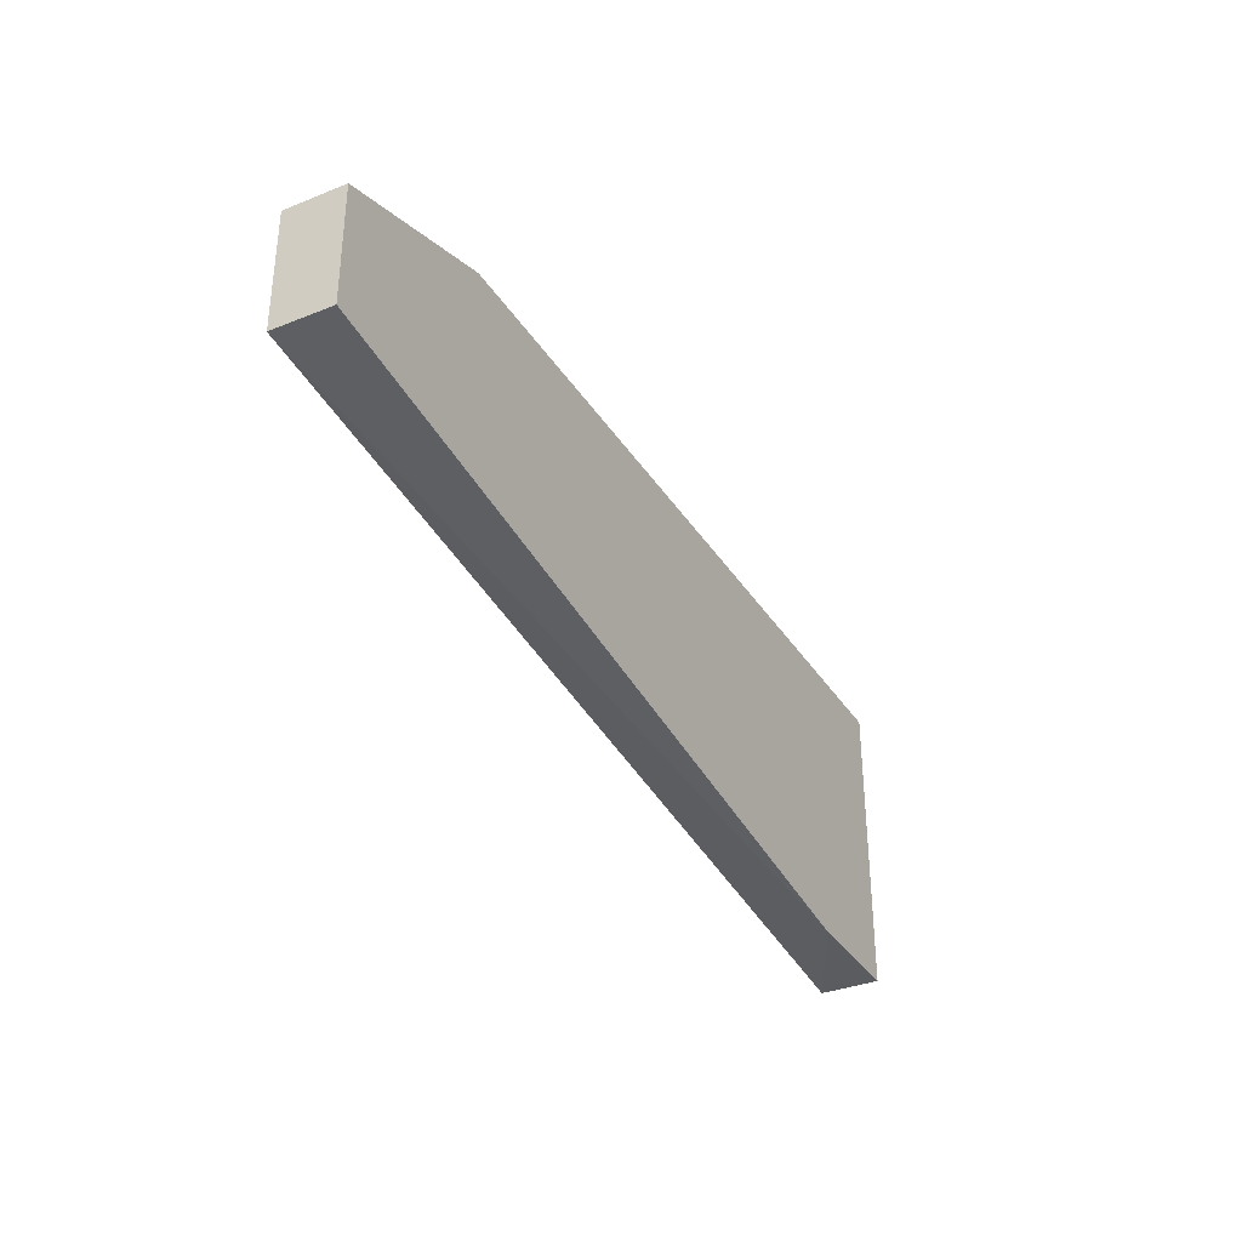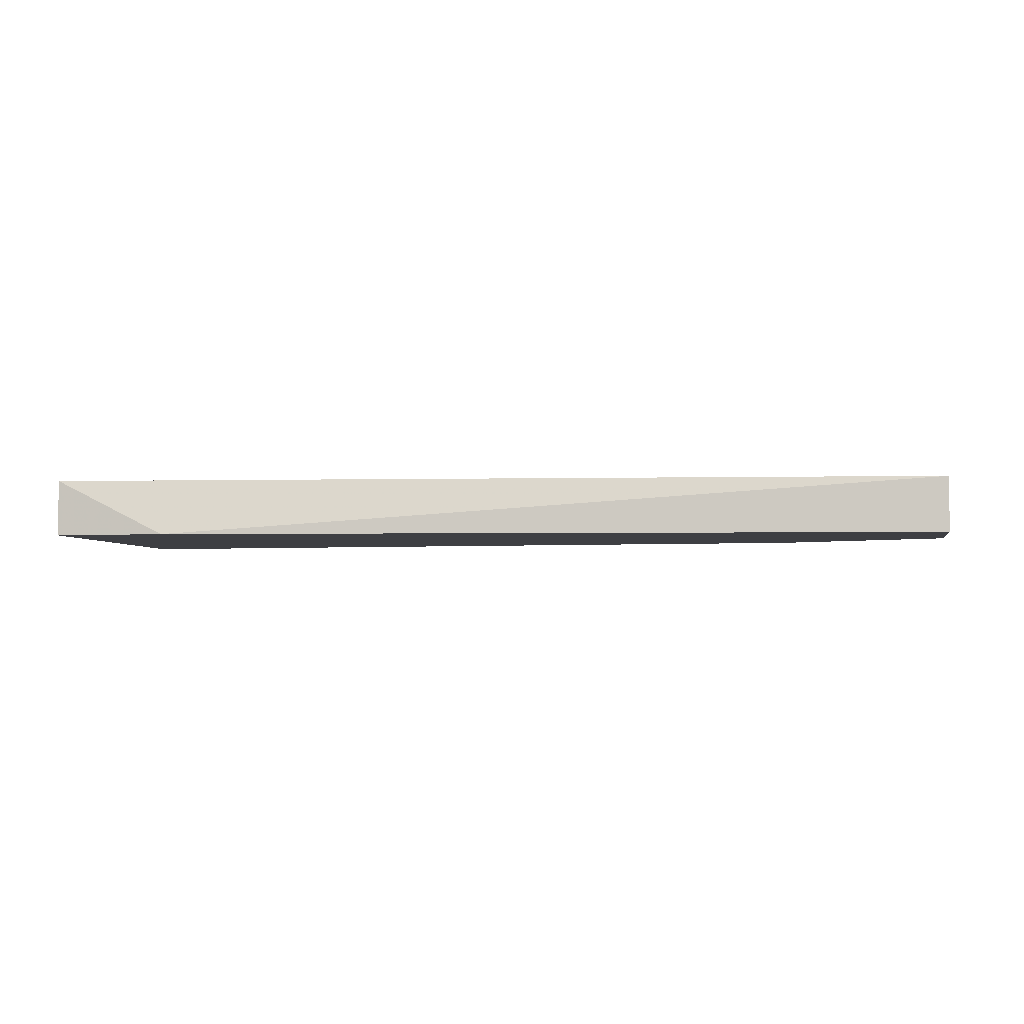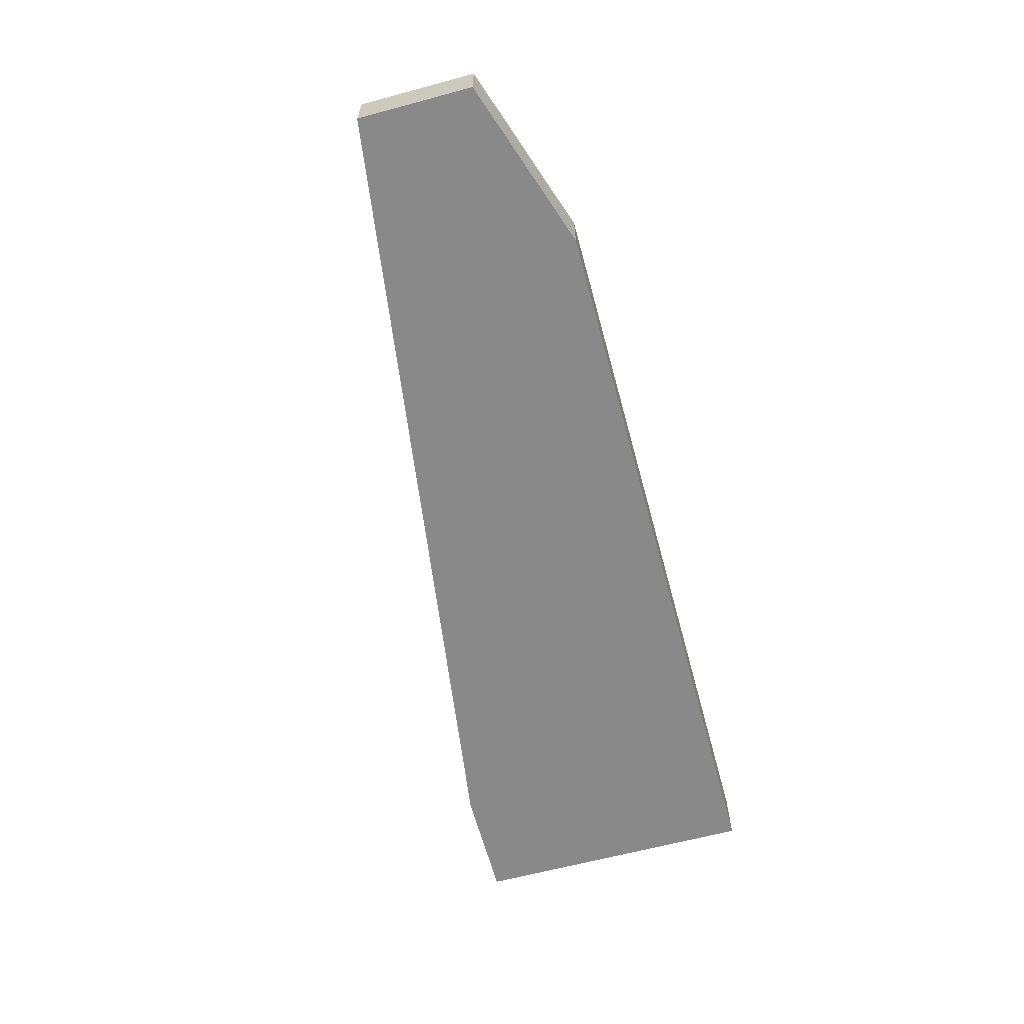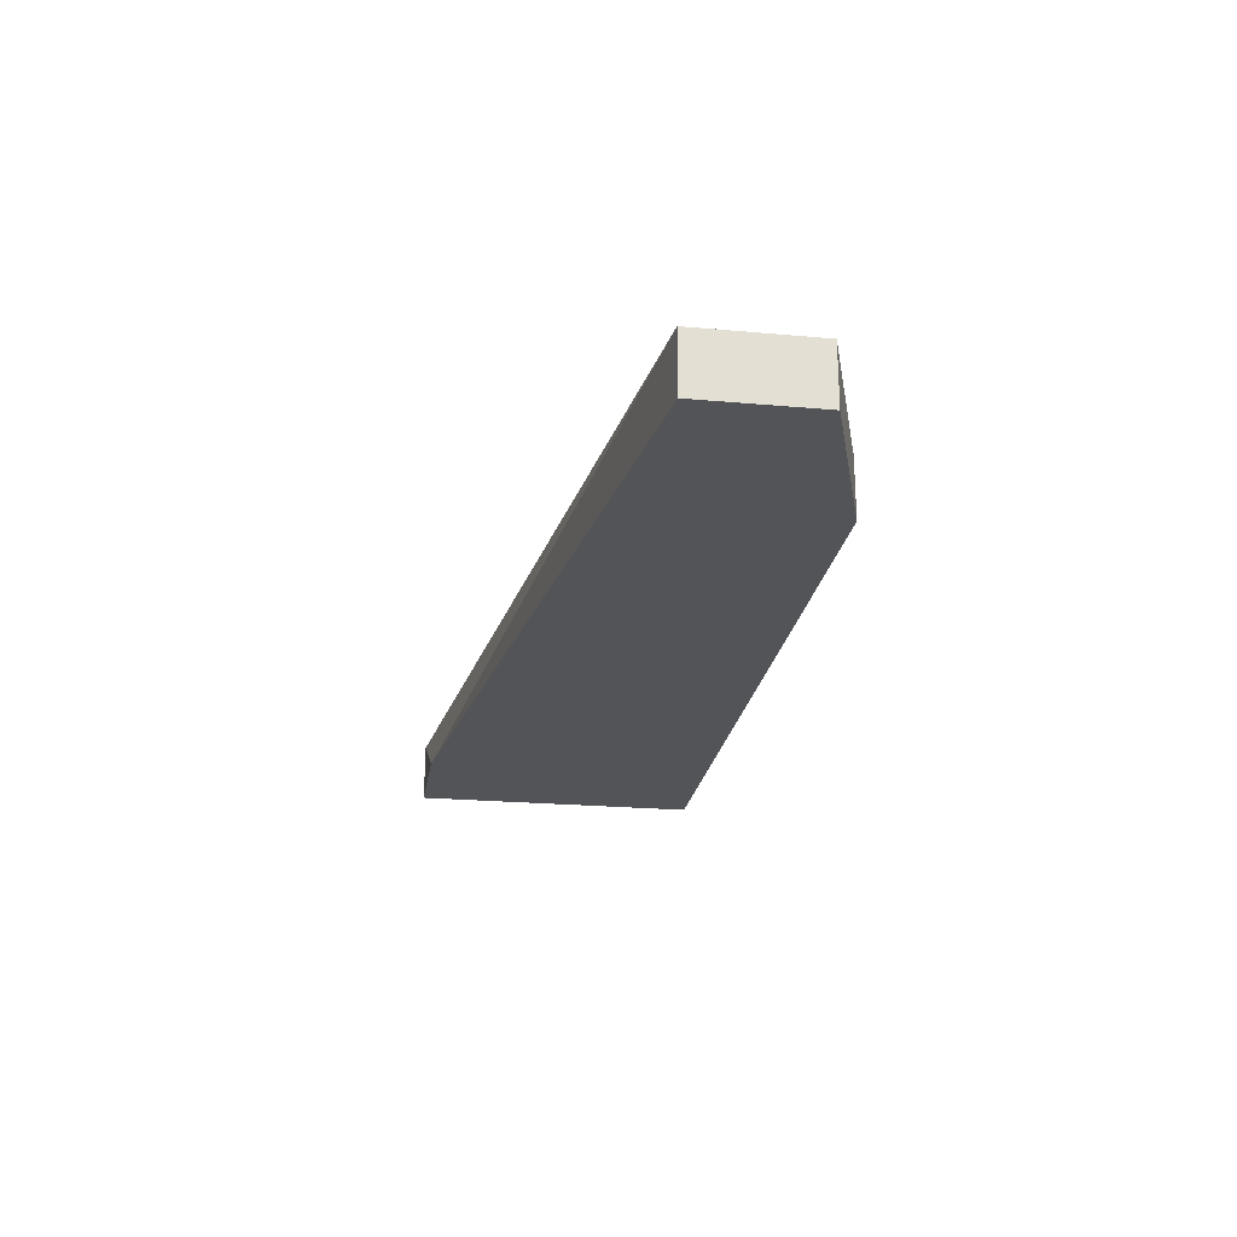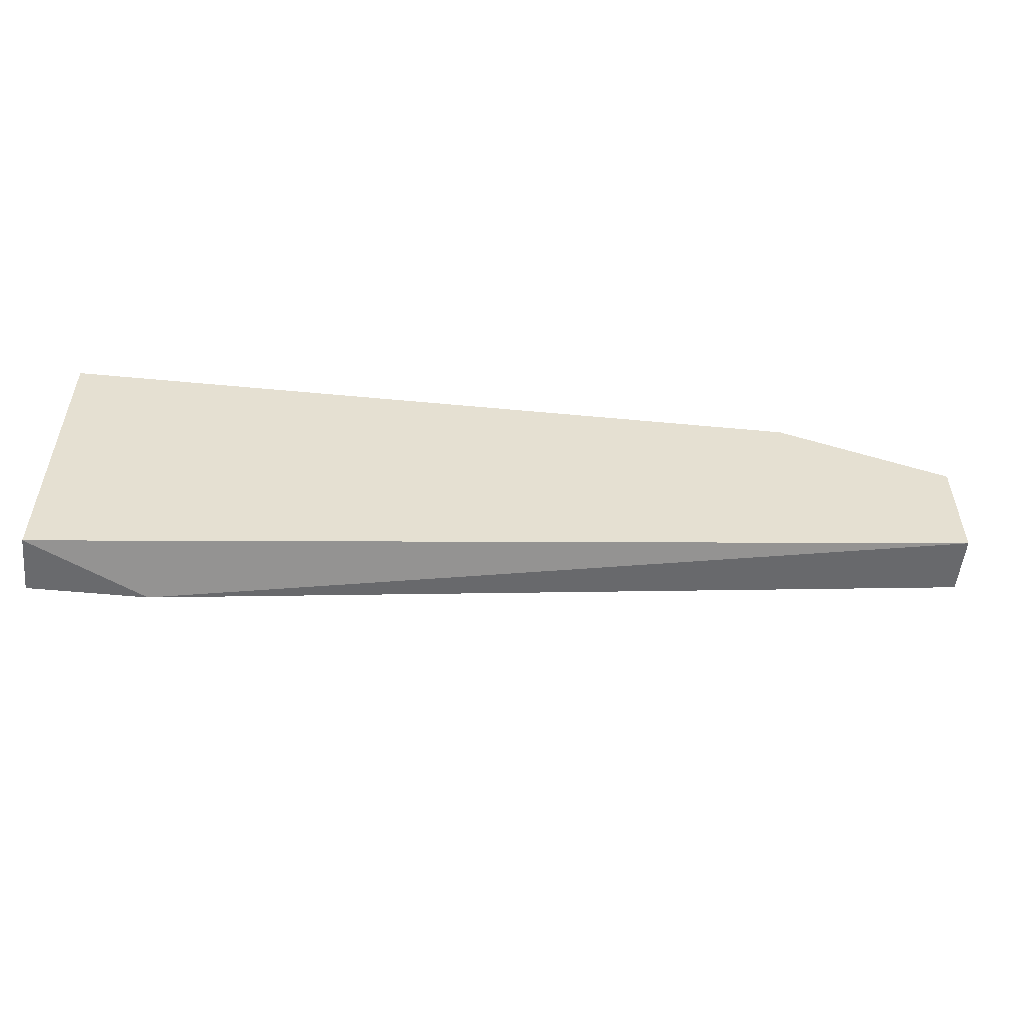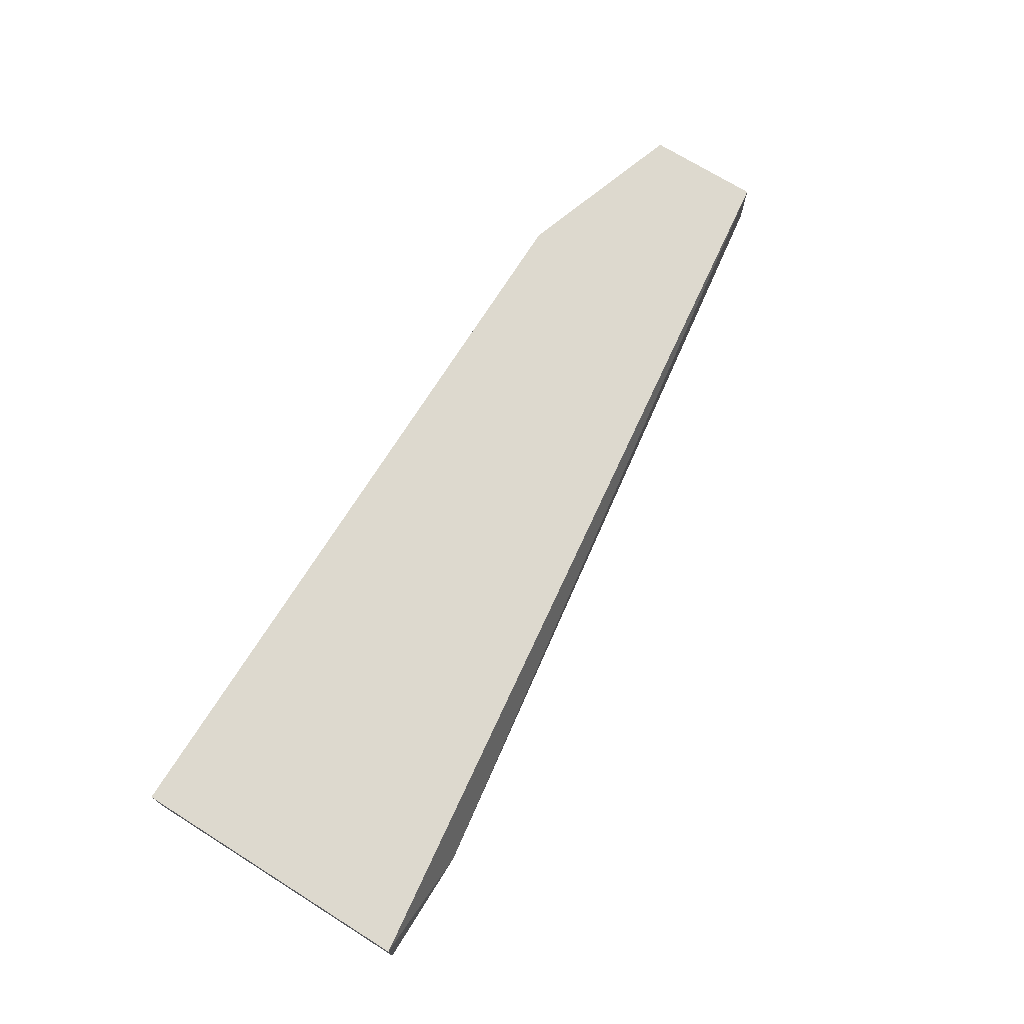
<metadata>
{"format":"obj","ext":"obj","renderer":"f3d","projection":"perspective","resolution":1024,"background":"white","views":[{"elev":-34.5,"azim":118.2,"up":"+Y"},{"elev":-4.2,"azim":10.8,"up":"+Z"},{"elev":-63.3,"azim":105.2,"up":"+Z"},{"elev":-22.9,"azim":81.3,"up":"+Z"},{"elev":-53.1,"azim":-5.8,"up":"+Y"},{"elev":71.7,"azim":-58.0,"up":"+Z"}]}
</metadata>
<code>
v 0.0147 0.01384 -0.0254
v 0.0147 0.01384 -0.02402
v -0.003232 0.006946 -0.0254
v -0.003232 0.006946 -0.02402
v -0.003232 0.01384 -0.0254
v -0.003232 0.01384 -0.02402
v 0.01884 0.009705 -0.0254
v 0.01884 0.009705 -0.02402
v 0.01884 0.01246 -0.0254
v 0.01884 0.01246 -0.02402
v -0.000472 0.006946 -0.0254
f 7 1 9
f 10 2 4
f 11 5 7
f 4 2 6
f 5 4 6
f 2 5 6
f 2 10 1
f 5 2 1
f 7 5 1
f 10 4 8
f 4 11 8
f 7 10 8
f 11 7 8
f 11 4 3
f 5 11 3
f 4 5 3
f 10 7 9
f 1 10 9

</code>
